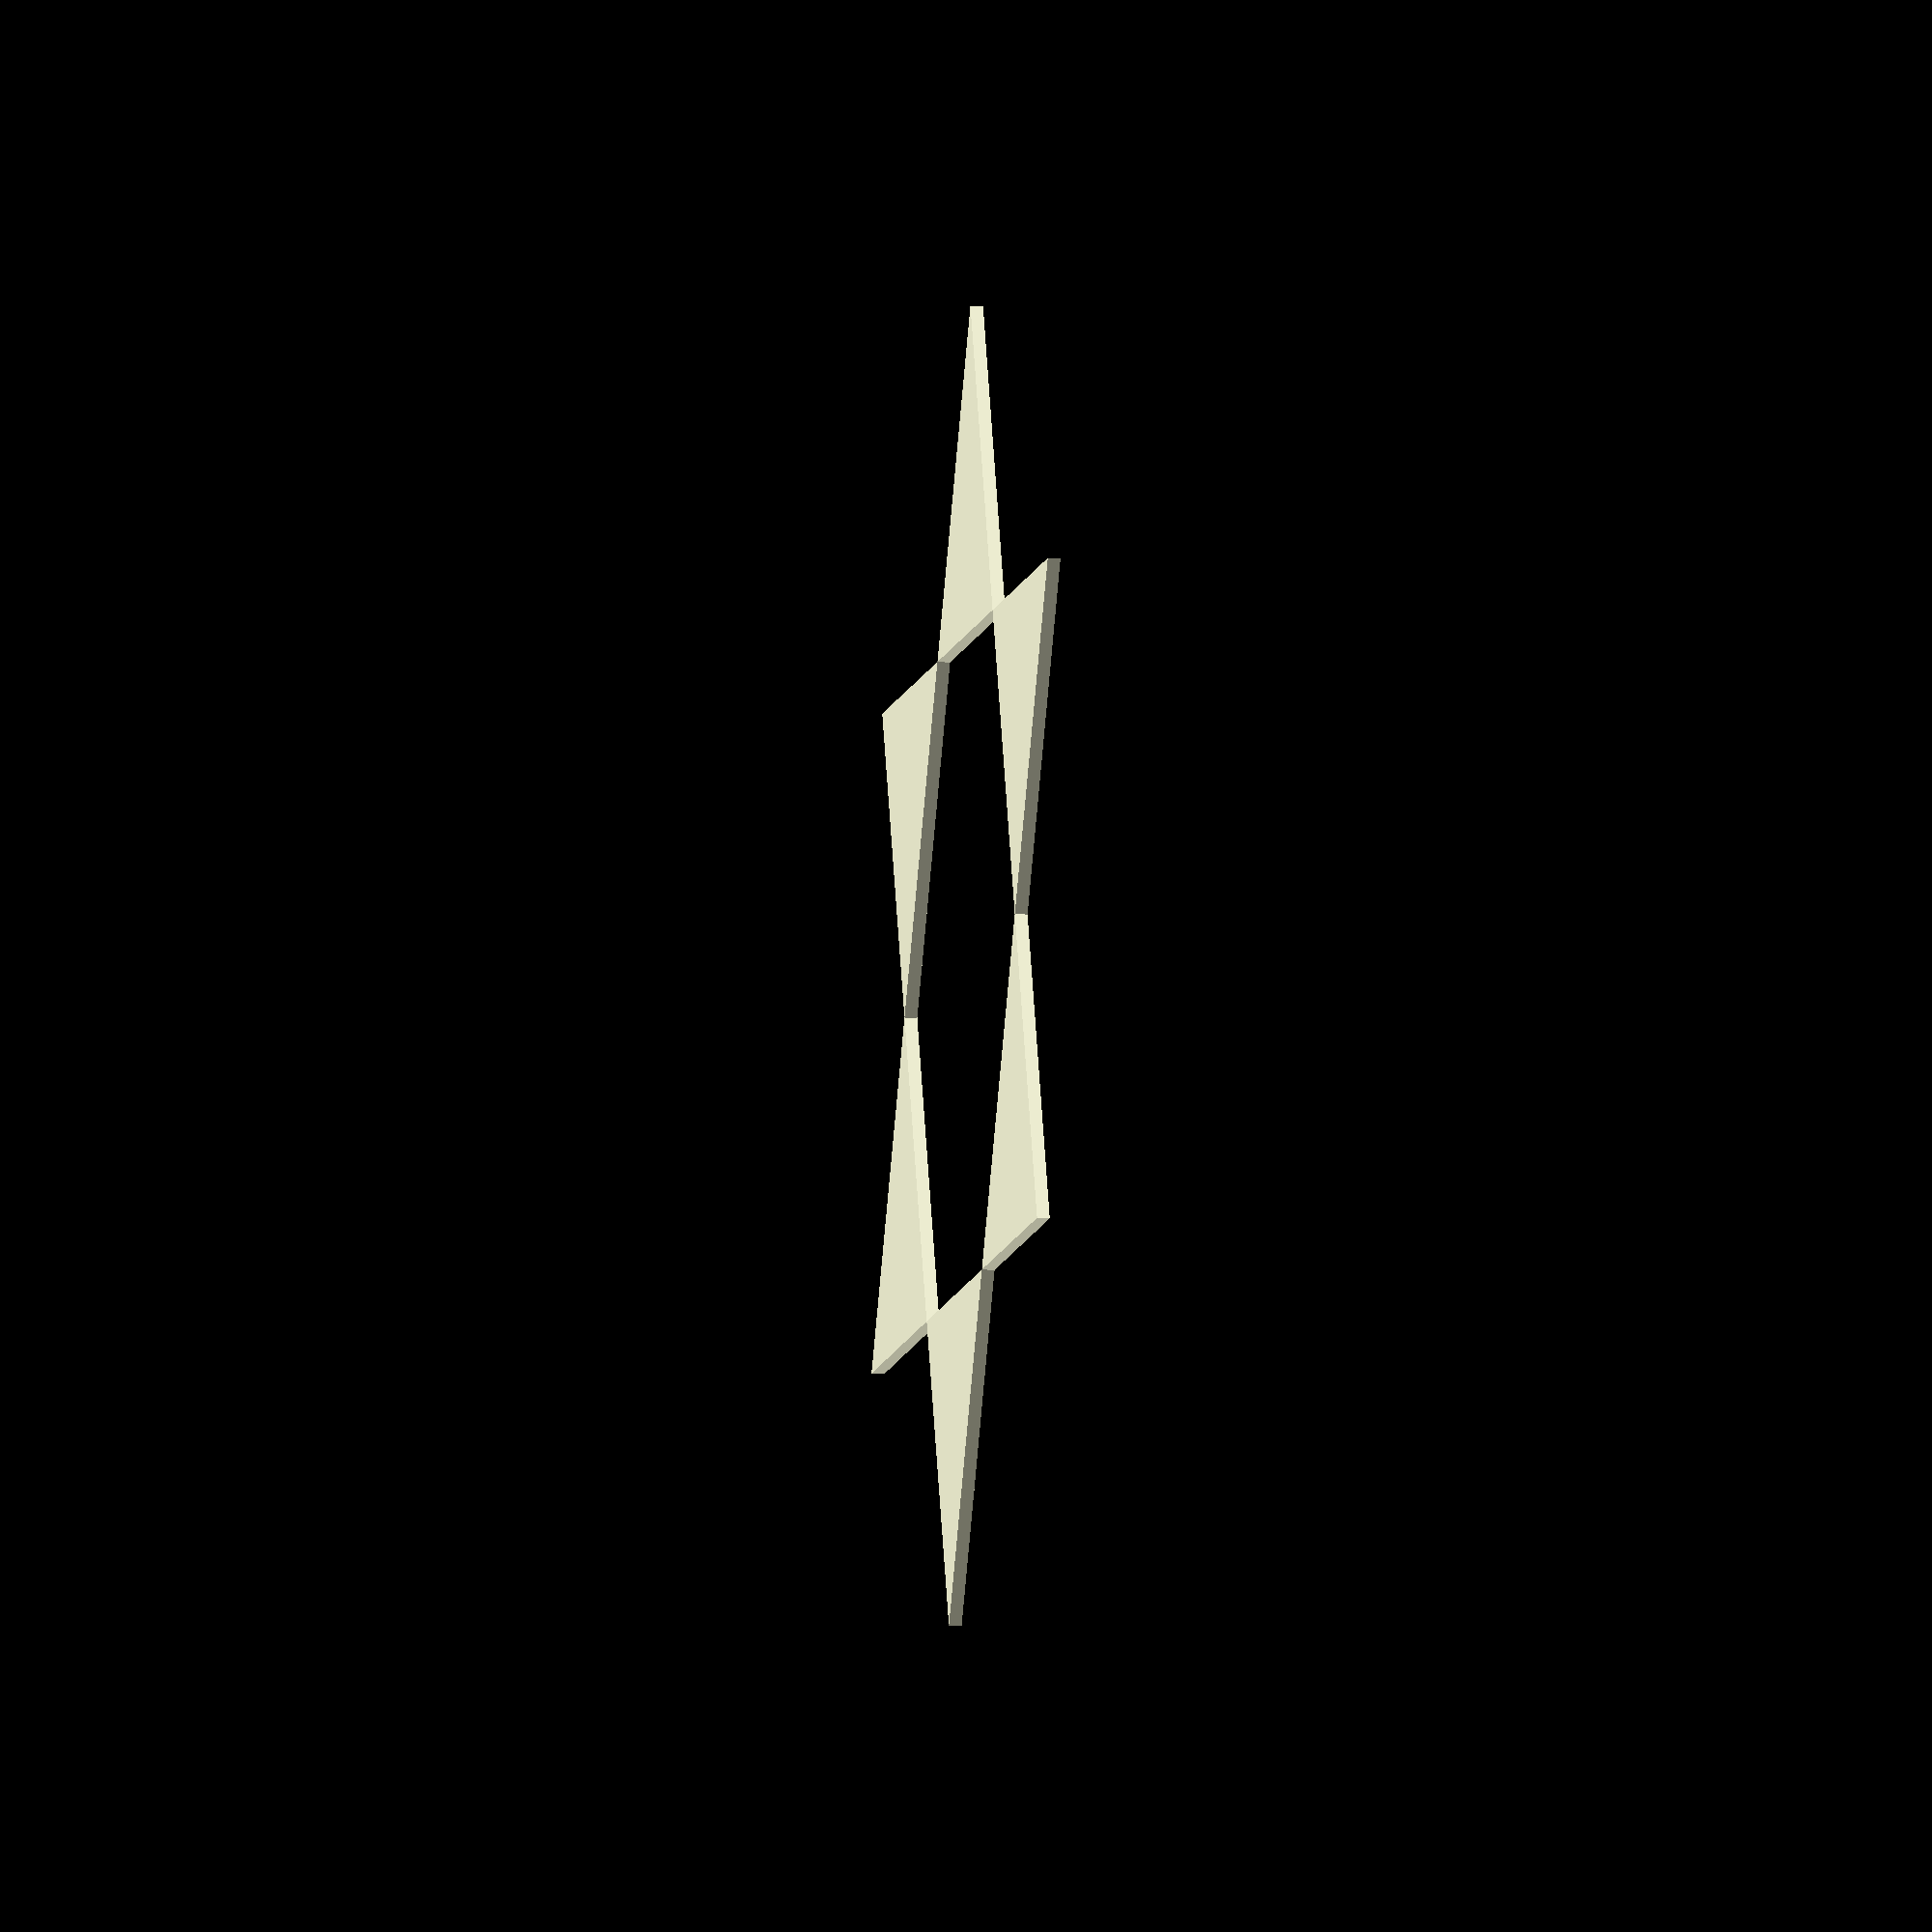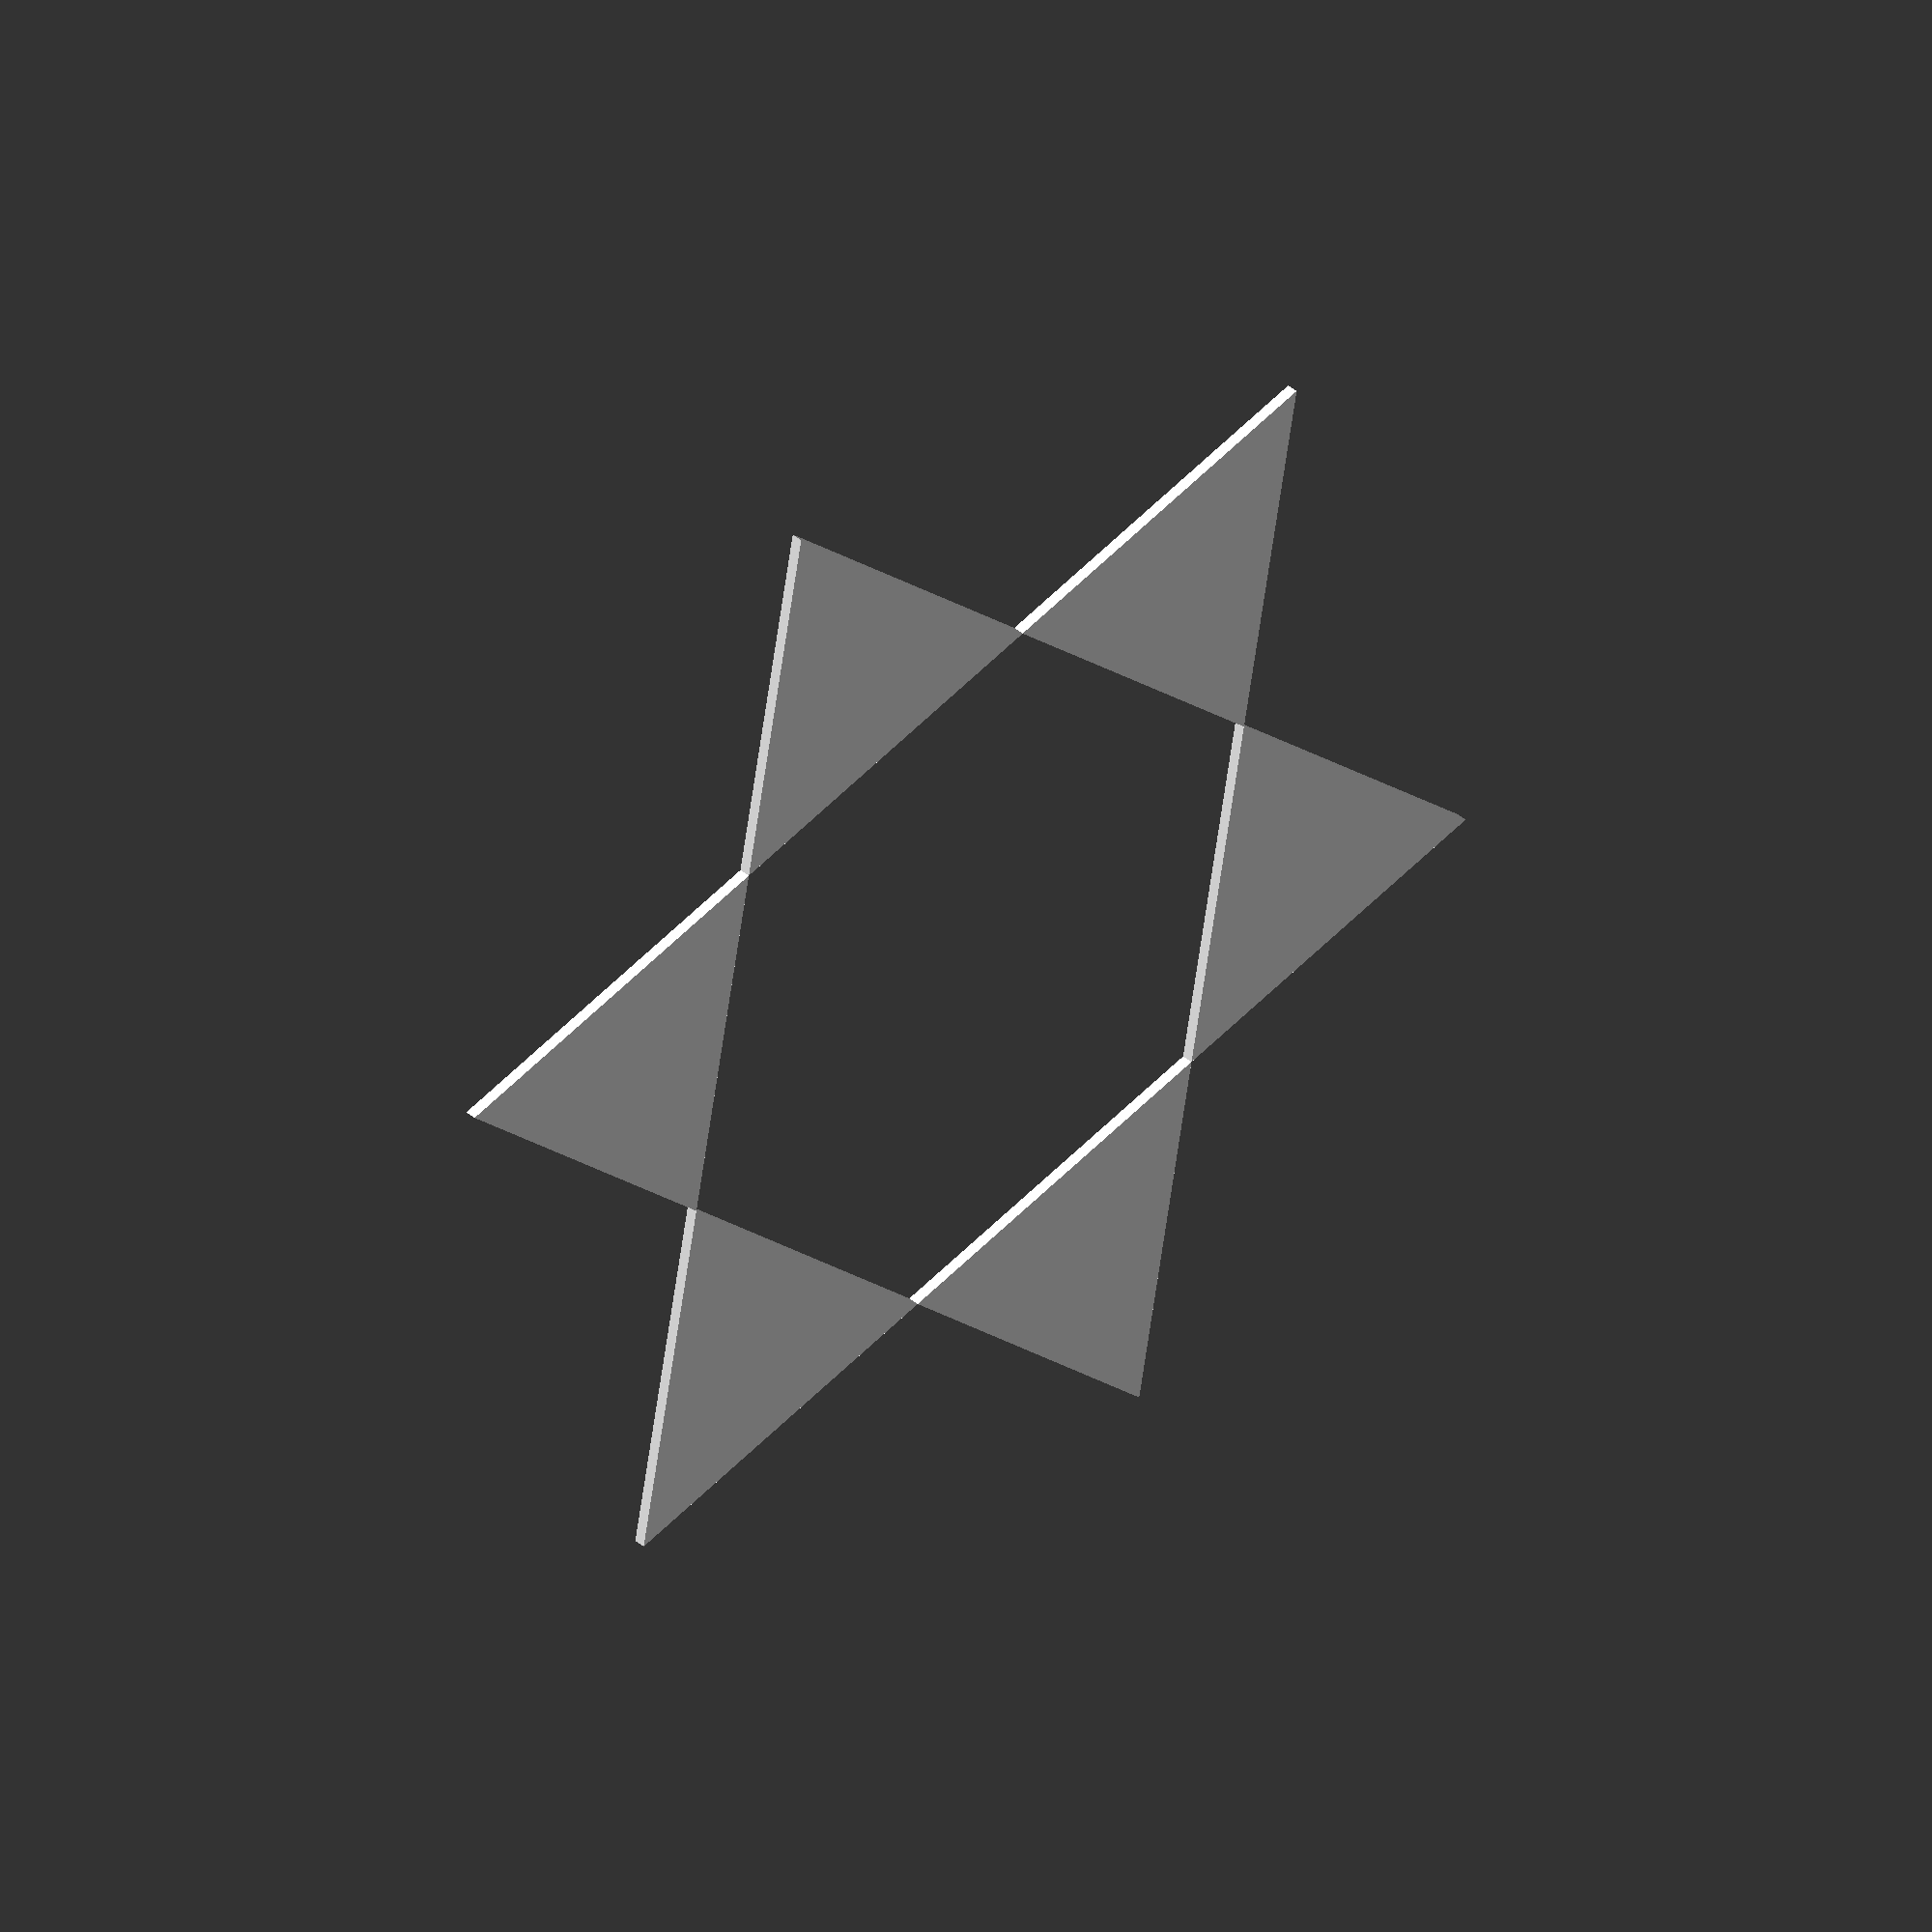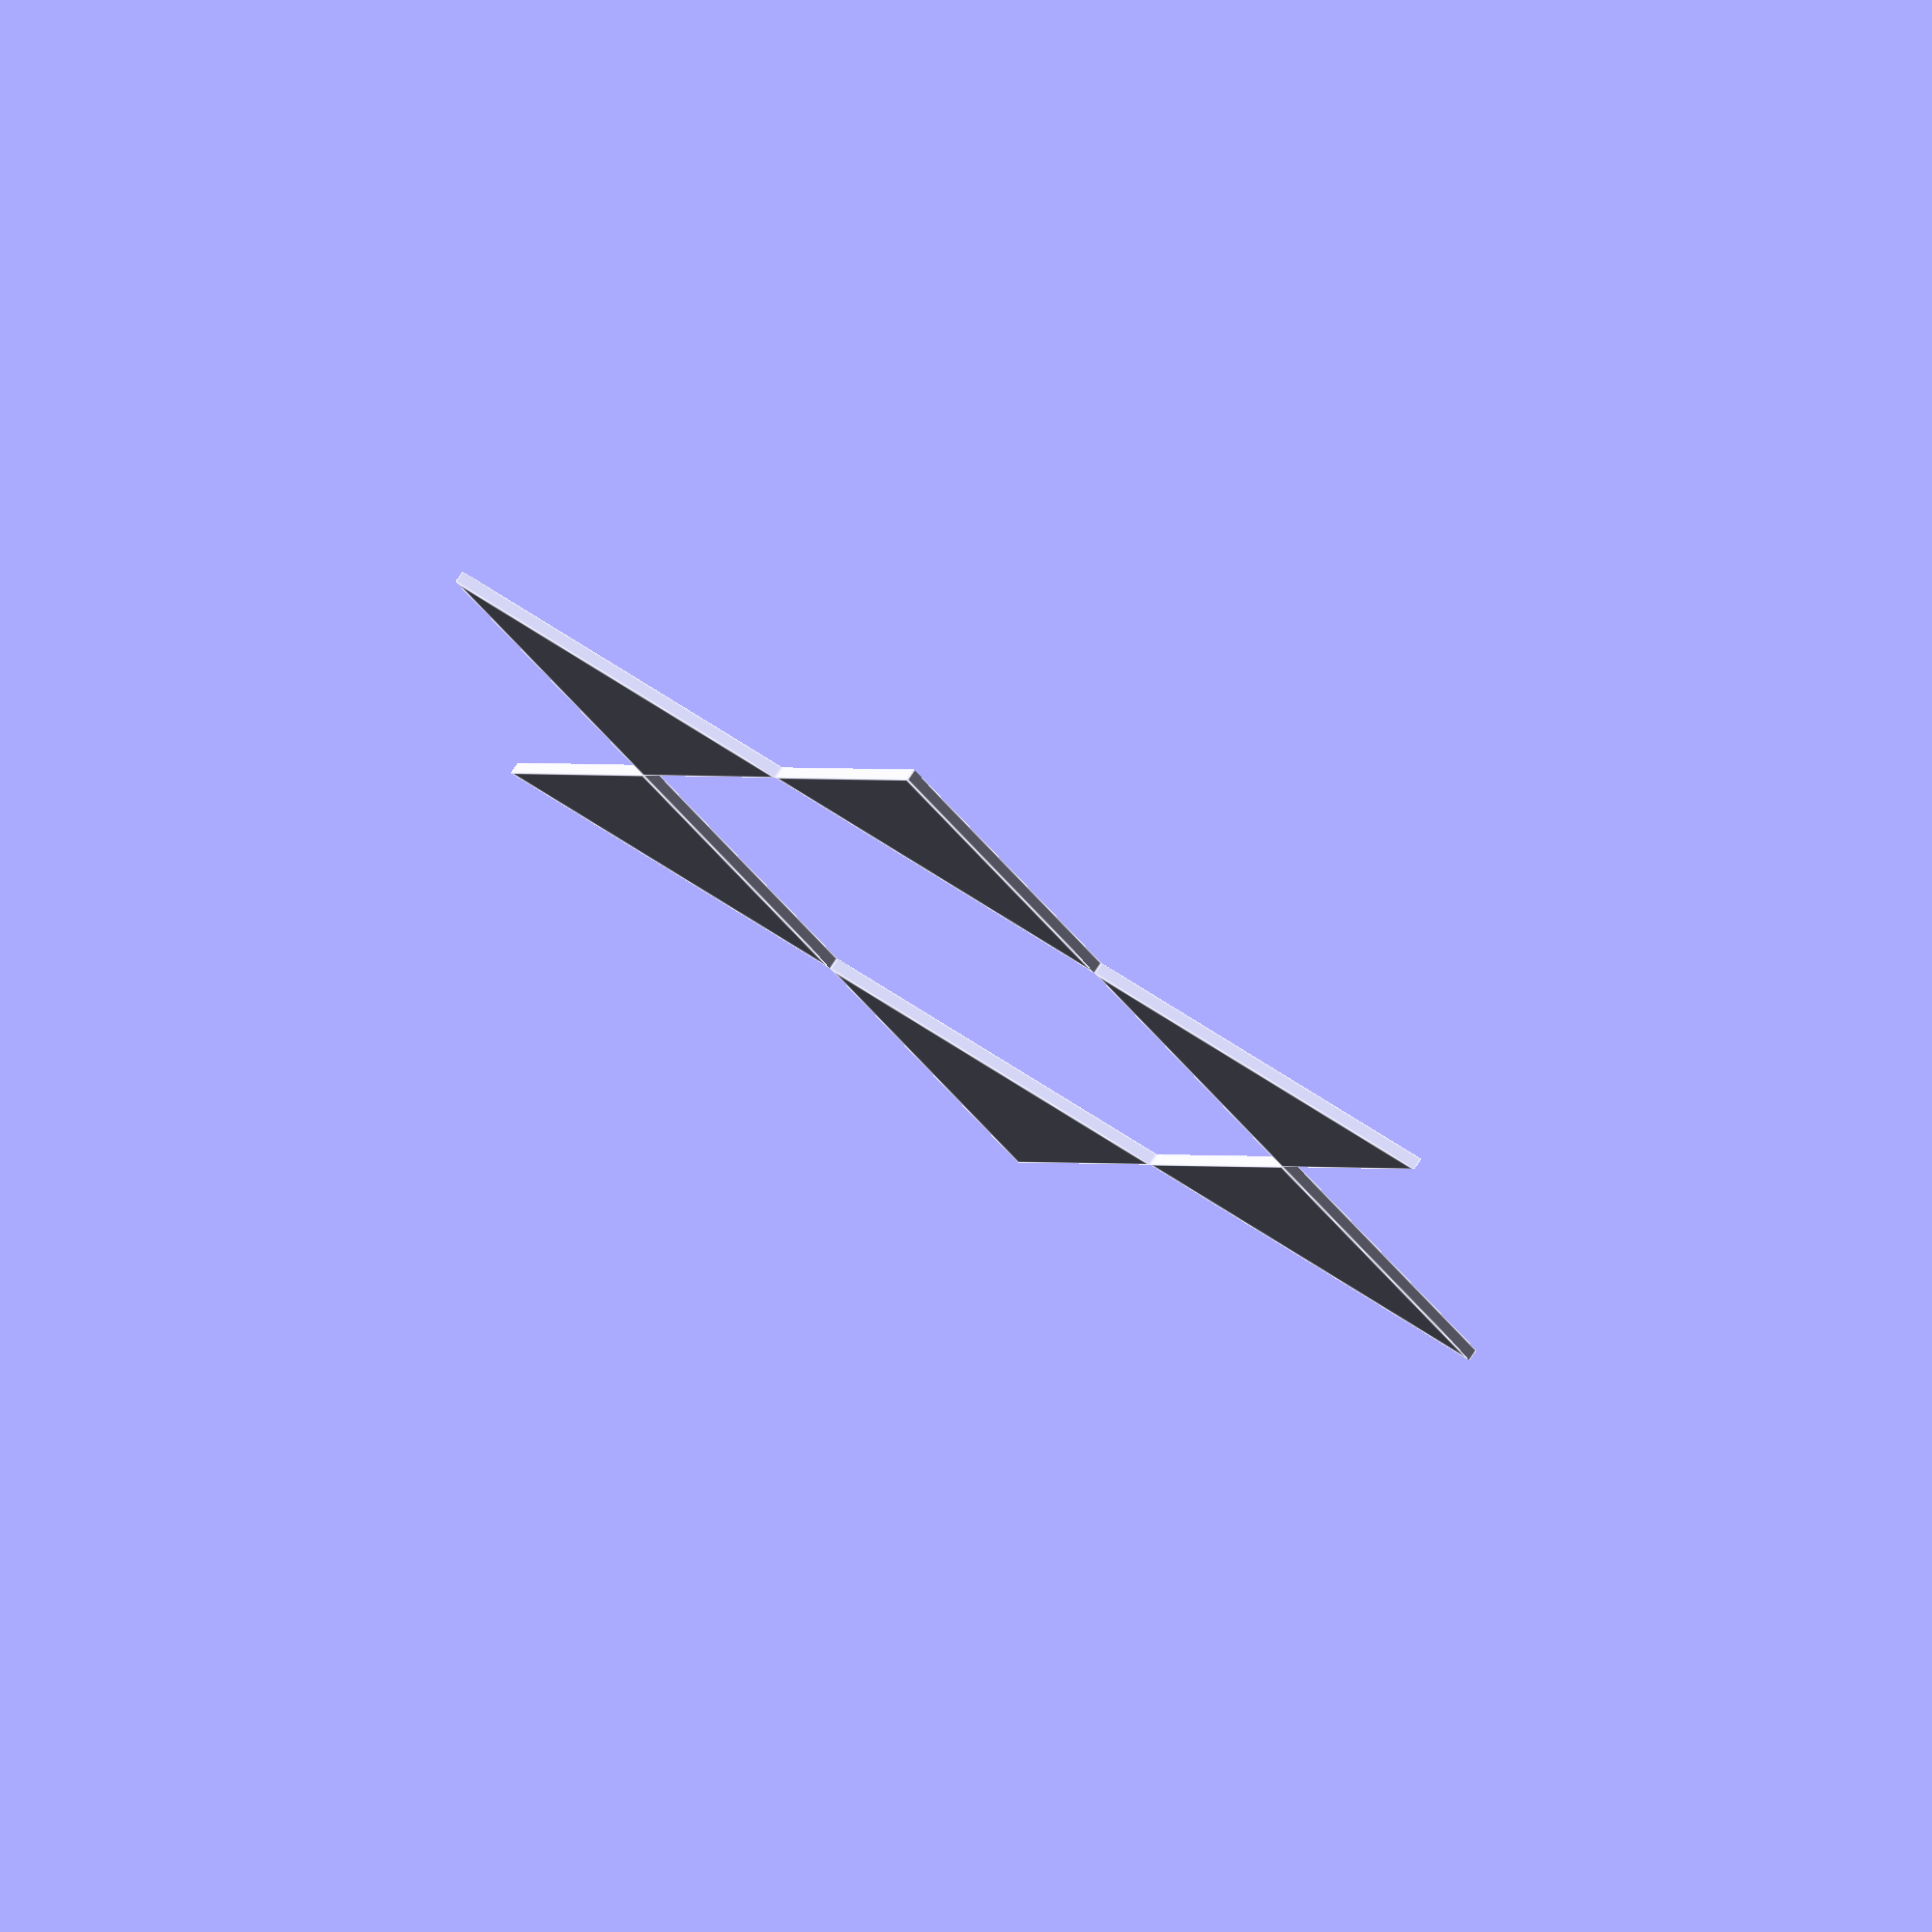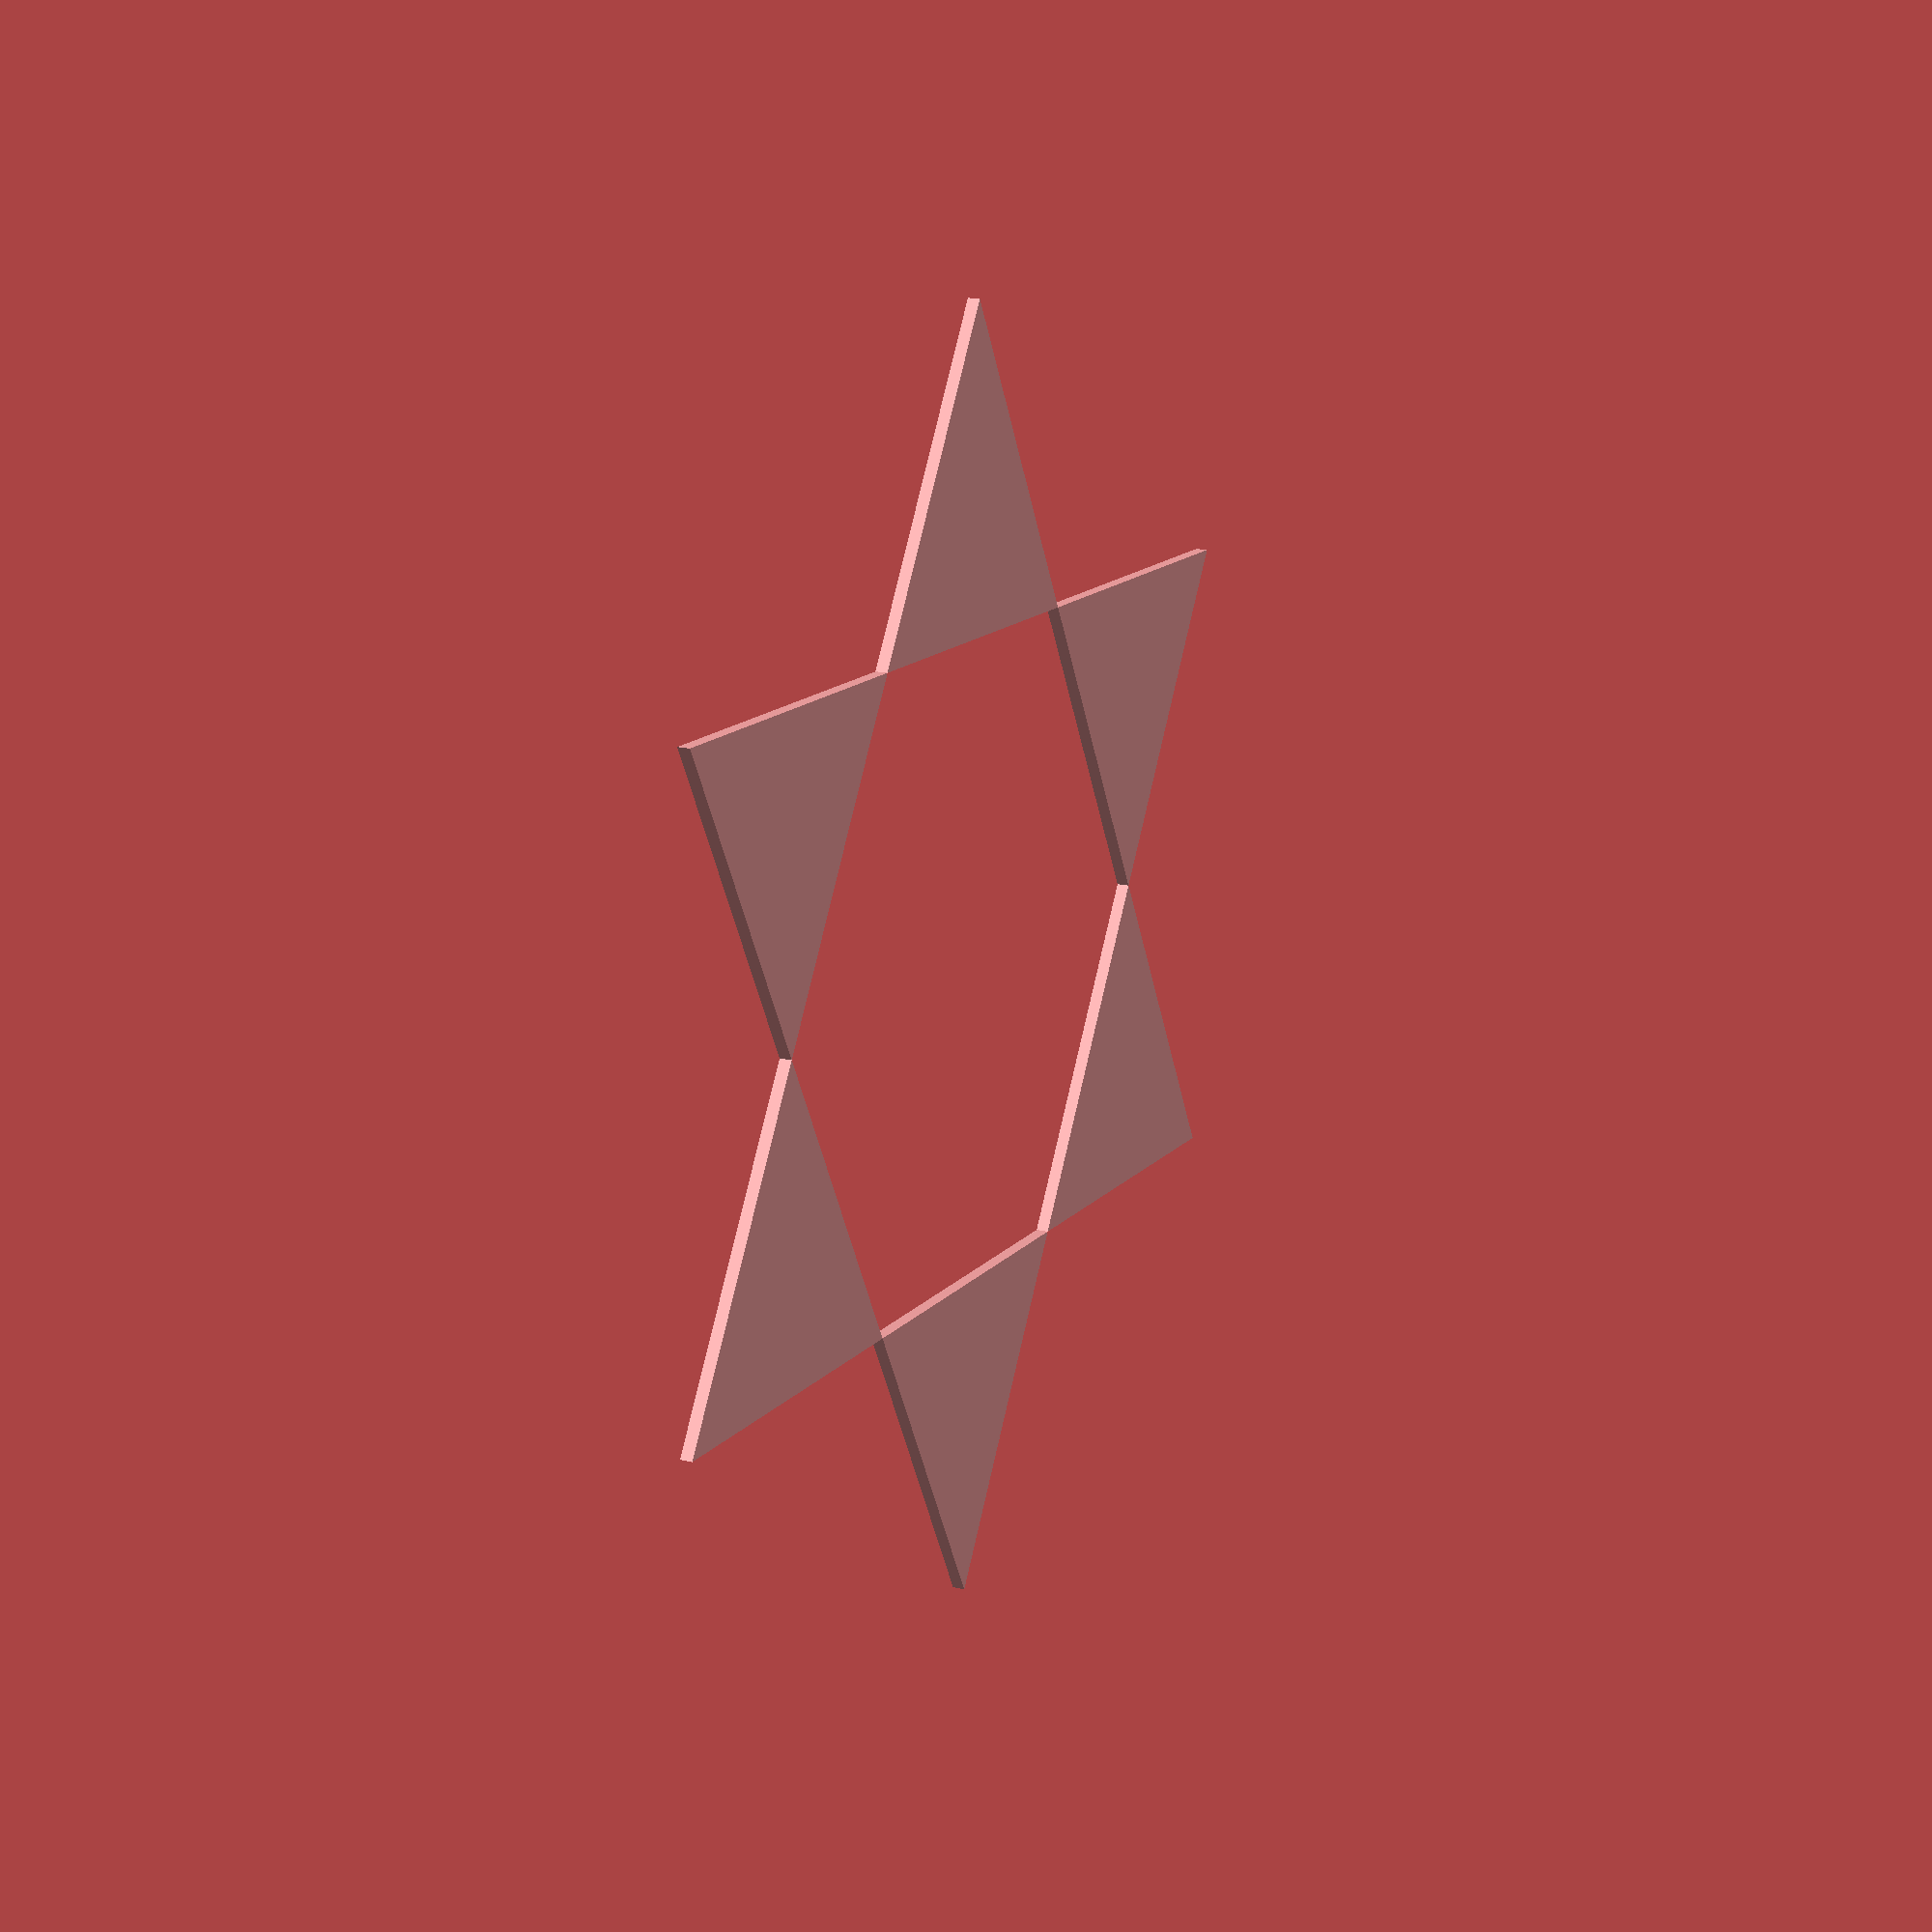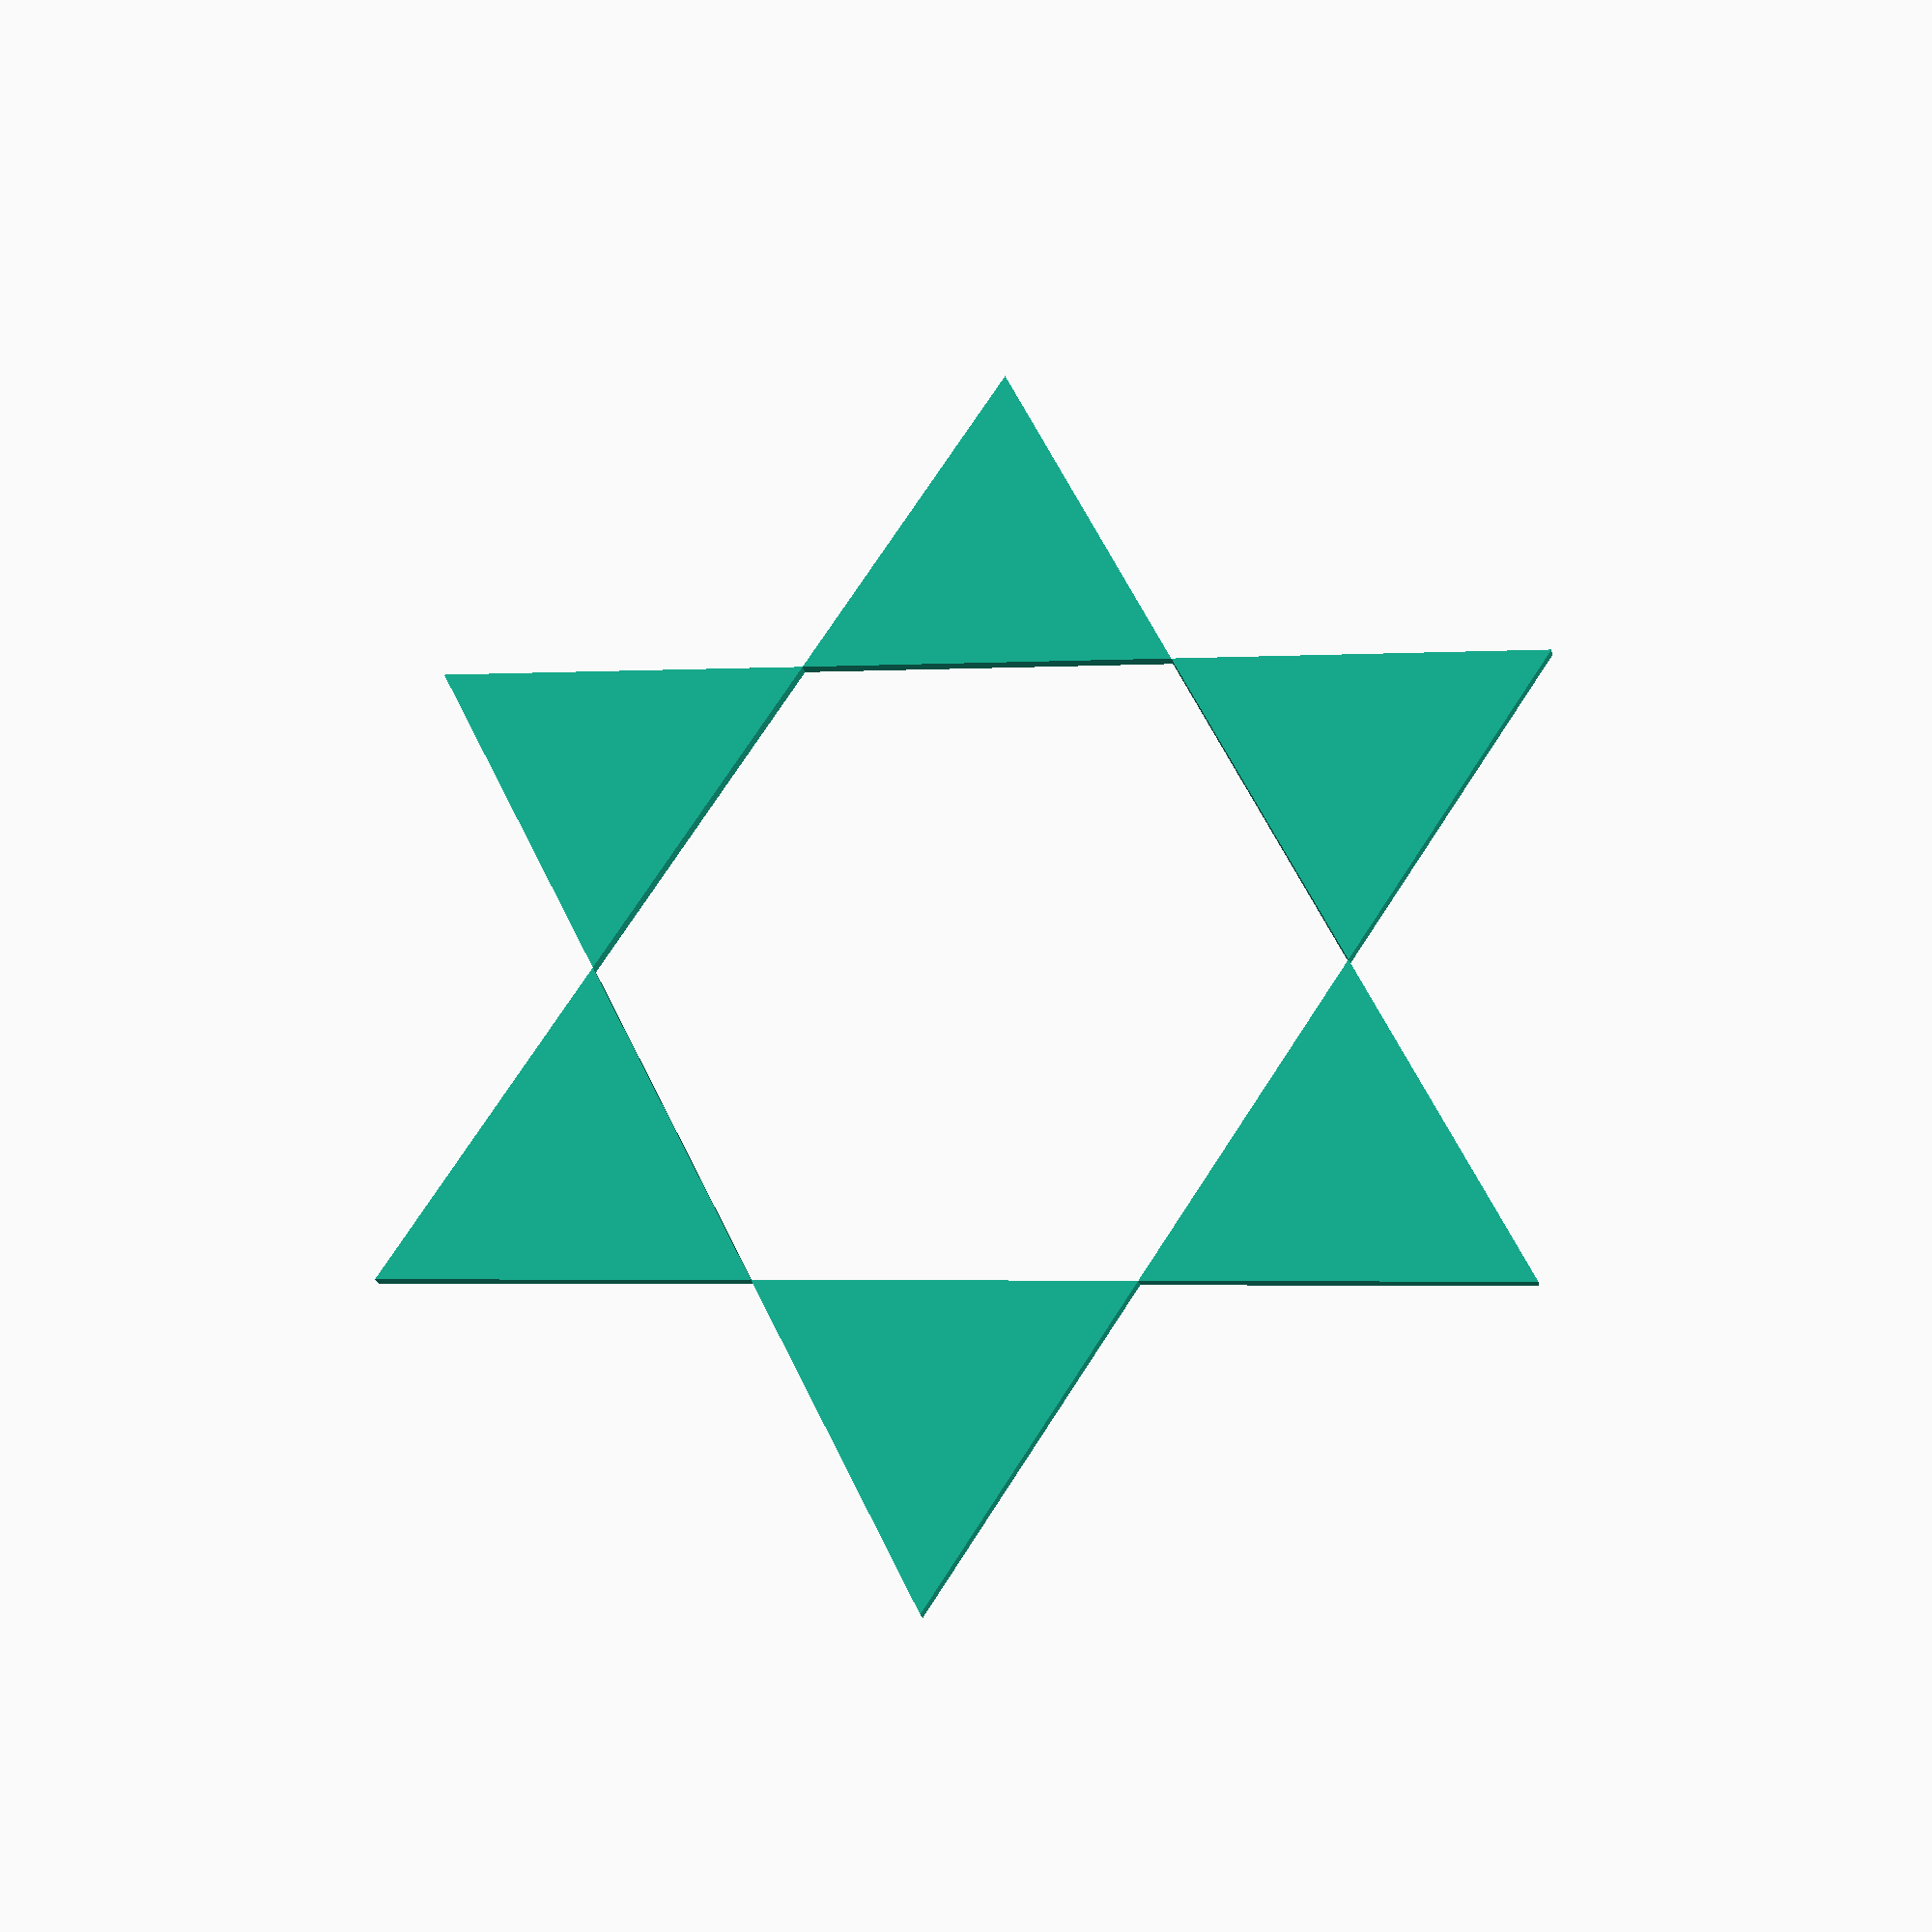
<openscad>
n = 6;			// n-polygon
a = 360/n;		// angle

ir = 30;			// inner circumradius
xr = 52;			// outer circumradius can we calculate these?

for (i = [0 : n - 1])
	rotate([0, 0, i * a])
		polygon([[xr, 0], [ir * cos(a/2), ir * sin(a/2)], [ir * cos(a/2), -ir * sin(a/2)]]);
</openscad>
<views>
elev=194.3 azim=143.6 roll=278.3 proj=o view=wireframe
elev=324.8 azim=169.6 roll=139.1 proj=o view=solid
elev=103.6 azim=35.7 roll=326.6 proj=o view=edges
elev=343.8 azim=88.5 roll=115.9 proj=p view=solid
elev=22.6 azim=26.3 roll=190.5 proj=p view=solid
</views>
